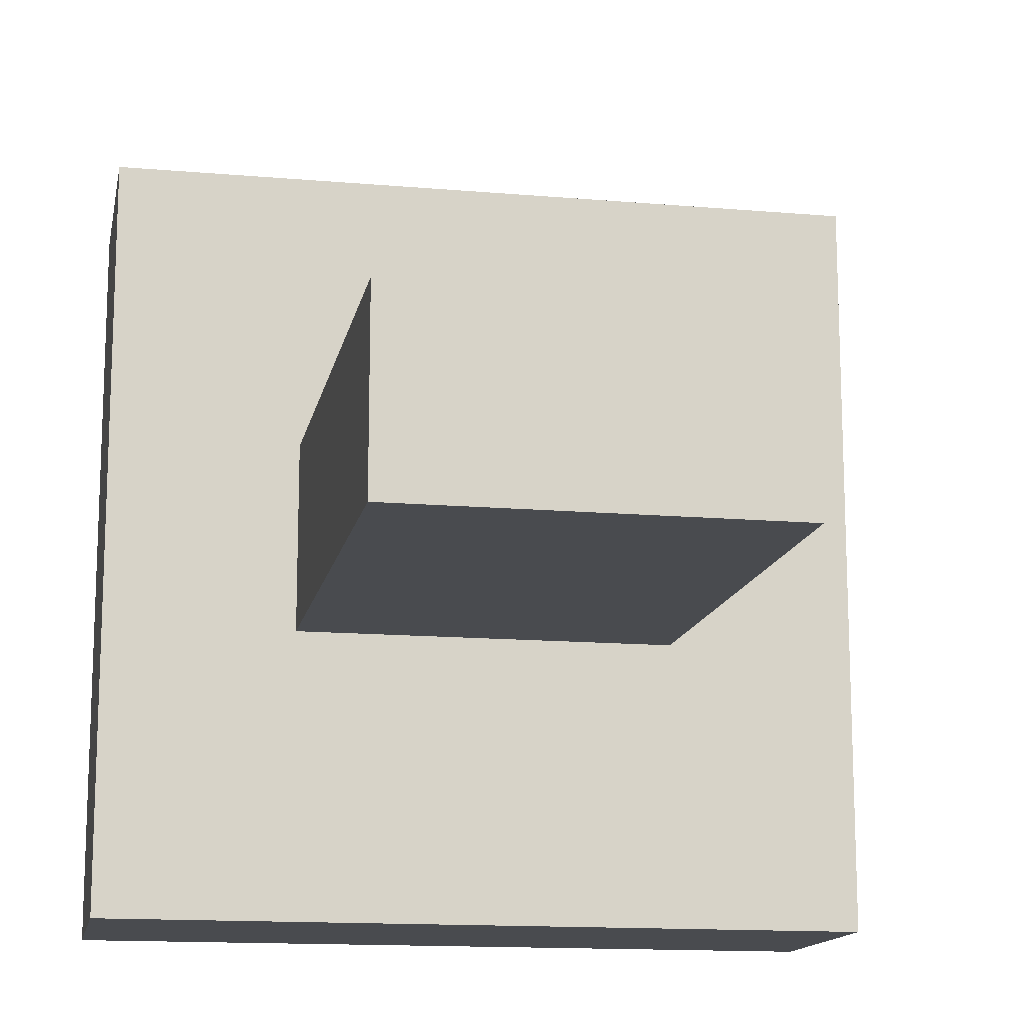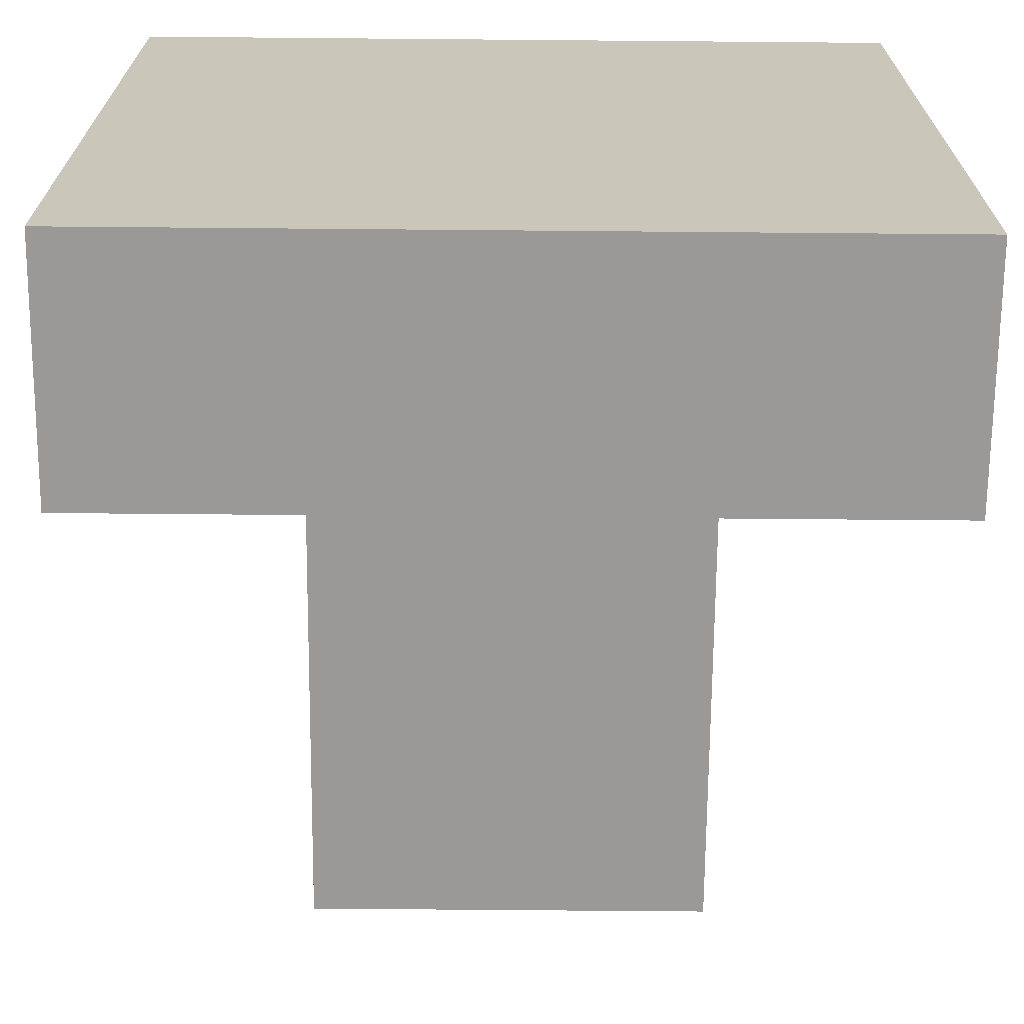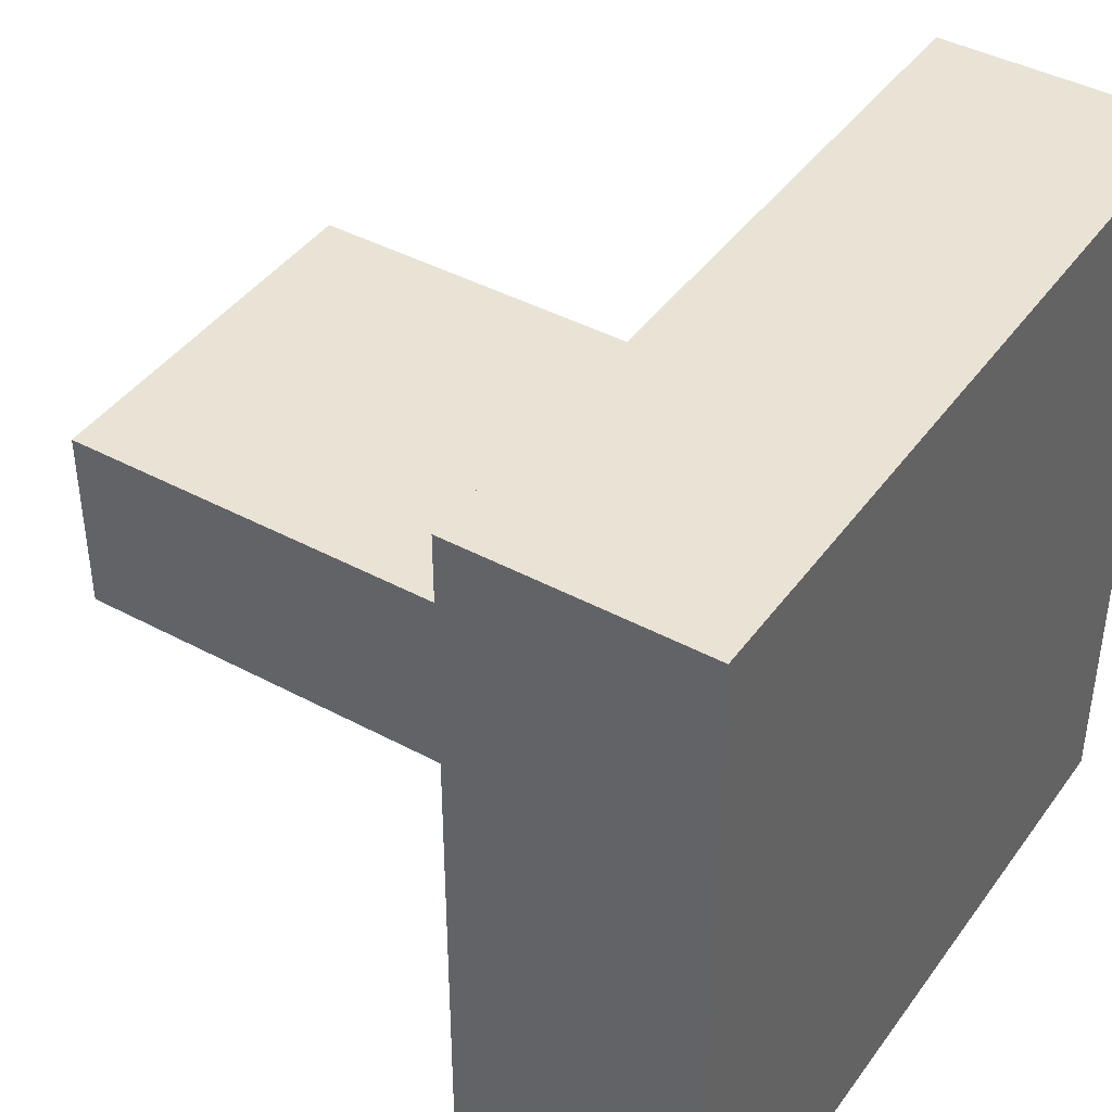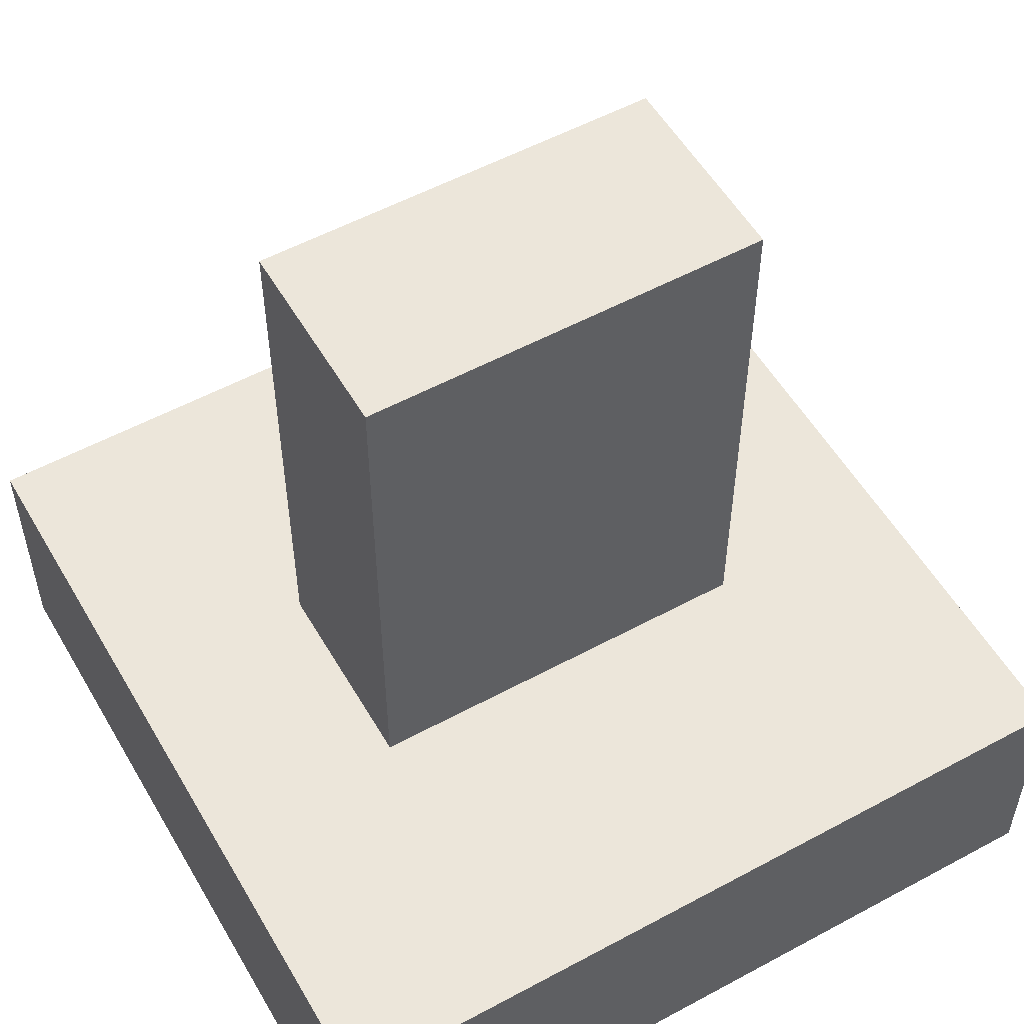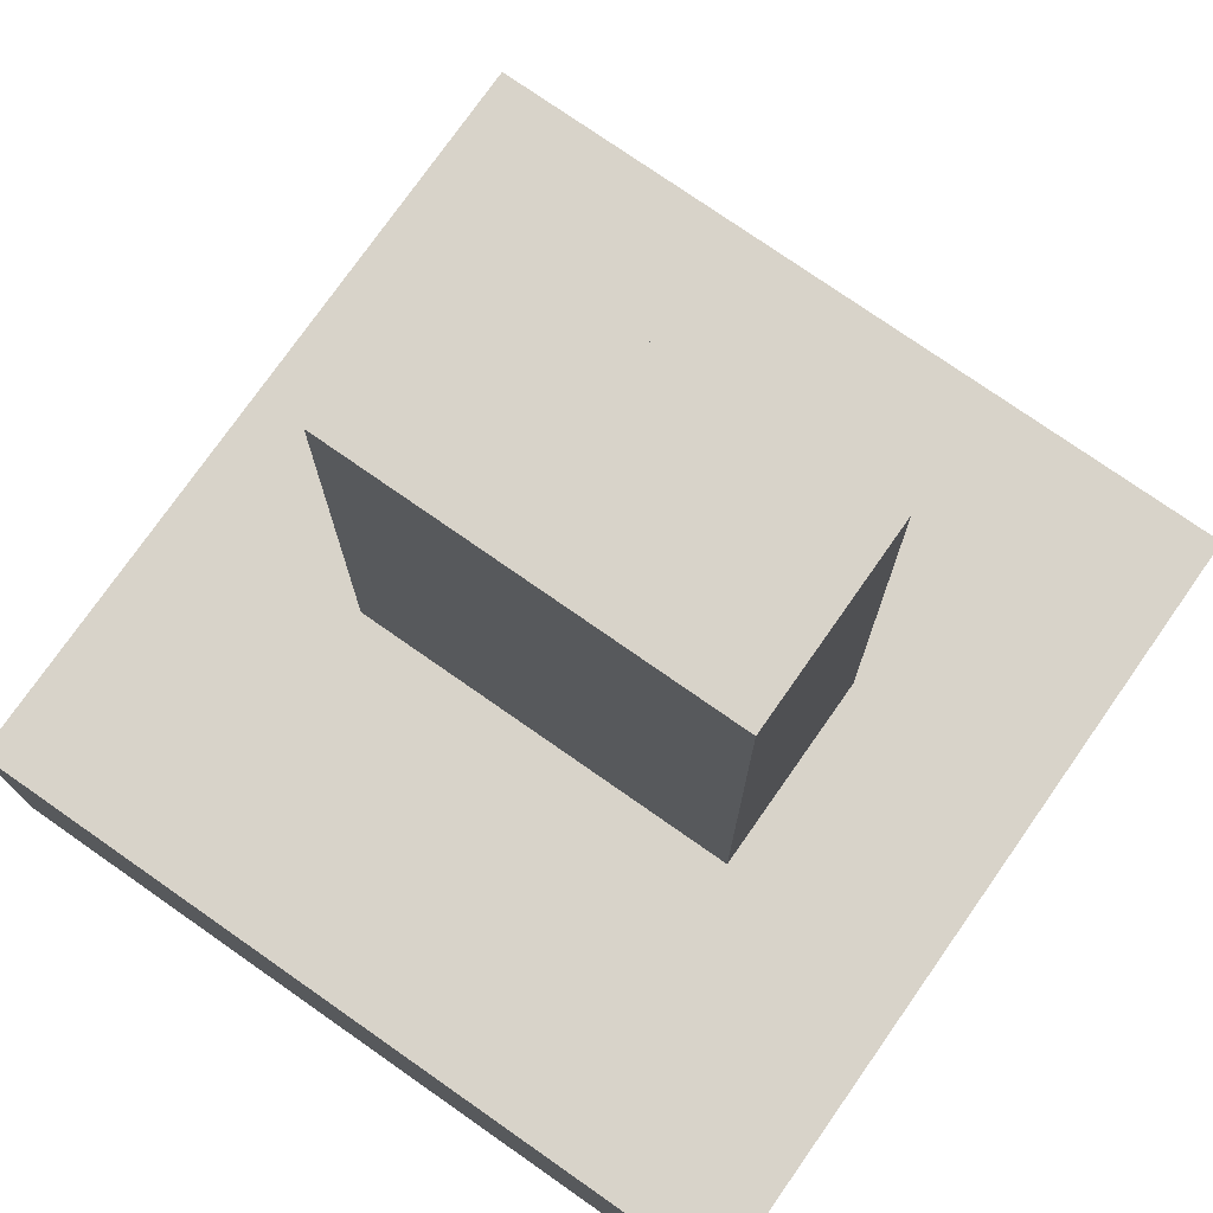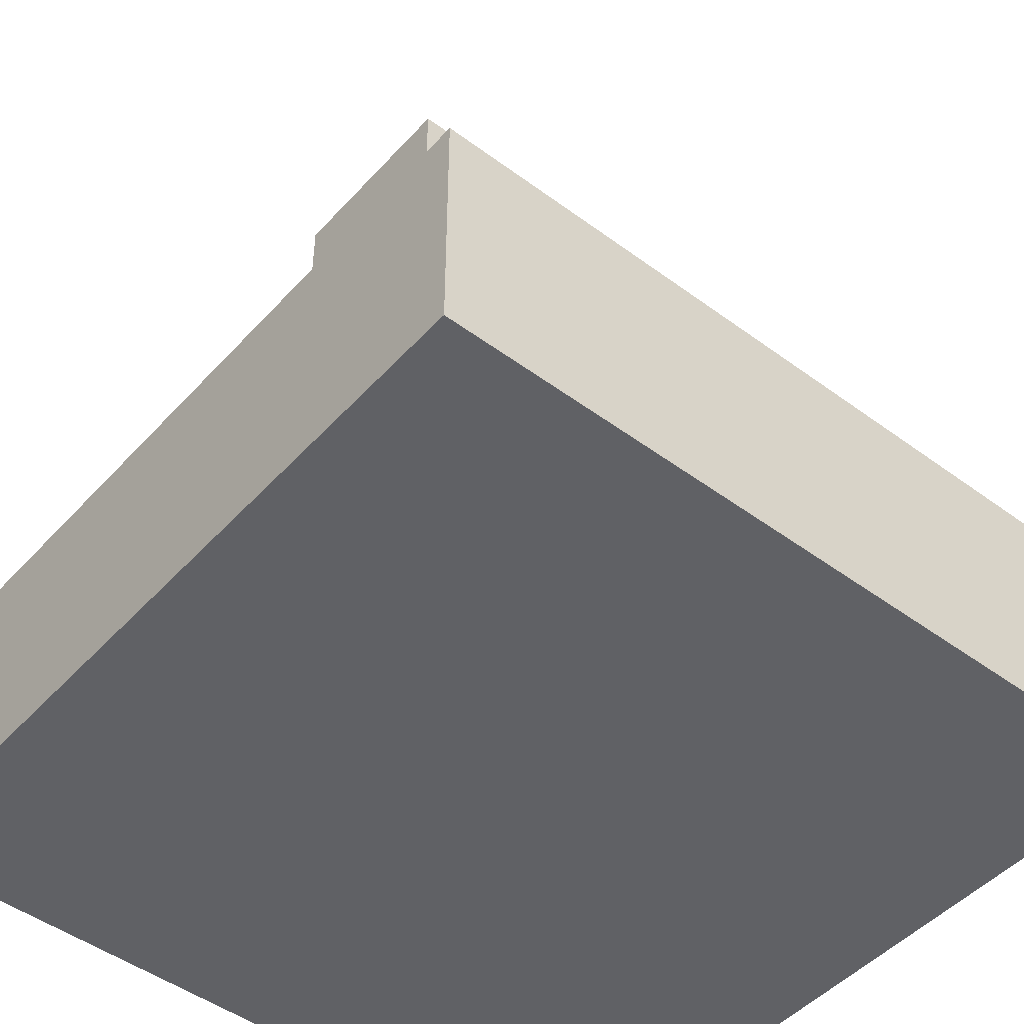
<metadata>
{"format":"obj","ext":"obj","renderer":"f3d","projection":"perspective","resolution":1024,"background":"white","views":[{"elev":-14.2,"azim":169.2,"up":"+Z"},{"elev":-68.9,"azim":-0.5,"up":"+Z"},{"elev":42.2,"azim":-57.2,"up":"+Z"},{"elev":54.6,"azim":-29.8,"up":"+Y"},{"elev":75.8,"azim":35.0,"up":"+Y"},{"elev":-47.8,"azim":140.2,"up":"+Y"}]}
</metadata>
<code>
o
v -0.8 0 0.8
v -0.8 0 -0.8
v -0.8 0.3 0.8
v -0.8 0.3 -0.8
v -0.8 0.5 0.8
v -0.8 0.5 -0.8
v -0.4 0.5 0.2
v -0.4 0.5 -0.2
v -0.4 1.6 0.2
v -0.4 1.6 -0.2
v 0.4 0.5 0.2
v 0.4 0.5 -0.2
v 0.4 1.6 0.2
v 0.4 1.6 -0.2
v 0.8 0 0.8
v 0.8 0 -0.8
v 0.8 0.3 0.8
v 0.8 0.3 -0.8
v 0.8 0.5 0.8
v 0.8 0.5 -0.8
v -0.8 0 0.8
v -0.8 0.3 0.8
v -0.8 0.5 0.8
v 0.8 0 0.8
v 0.8 0.3 0.8
v 0.8 0.5 0.8
v -0.4 0.5 0.2
v -0.4 1.6 0.2
v 0.4 0.5 0.2
v 0.4 1.6 0.2
v -0.4 0.5 -0.2
v -0.4 1.6 -0.2
v 0.4 0.5 -0.2
v 0.4 1.6 -0.2
v -0.8 0 -0.8
v -0.8 0.3 -0.8
v -0.8 0.5 -0.8
v 0.8 0 -0.8
v 0.8 0.3 -0.8
v 0.8 0.5 -0.8
v -0.8 0 0.8
v 0.8 0 0.8
v -0.8 0 -0.8
v 0.8 0 -0.8
v -0.8 0.5 0.8
v 0.8 0.5 0.8
v -0.4 0.5 0.2
v 0.4 0.5 0.2
v -0.4 0.5 -0.2
v 0.4 0.5 -0.2
v -0.8 0.5 -0.8
v 0.8 0.5 -0.8
v -0.4 1.6 0.2
v 0.4 1.6 0.2
v -0.4 1.6 -0.2
v 0.4 1.6 -0.2
f 3 2 1
f 4 2 3
f 5 4 3
f 6 4 5
f 9 8 7
f 10 8 9
f 11 12 13
f 13 12 14
f 15 16 17
f 17 16 18
f 17 18 19
f 19 18 20
f 24 22 21
f 25 23 22
f 25 22 24
f 26 23 25
f 29 28 27
f 30 28 29
f 31 32 33
f 33 32 34
f 35 36 38
f 36 37 39
f 38 36 39
f 39 37 40
f 43 42 41
f 44 42 43
f 45 46 47
f 47 46 48
f 45 47 49
f 48 46 50
f 45 49 51
f 49 50 51
f 50 46 52
f 51 50 52
f 53 54 55
f 55 54 56

</code>
